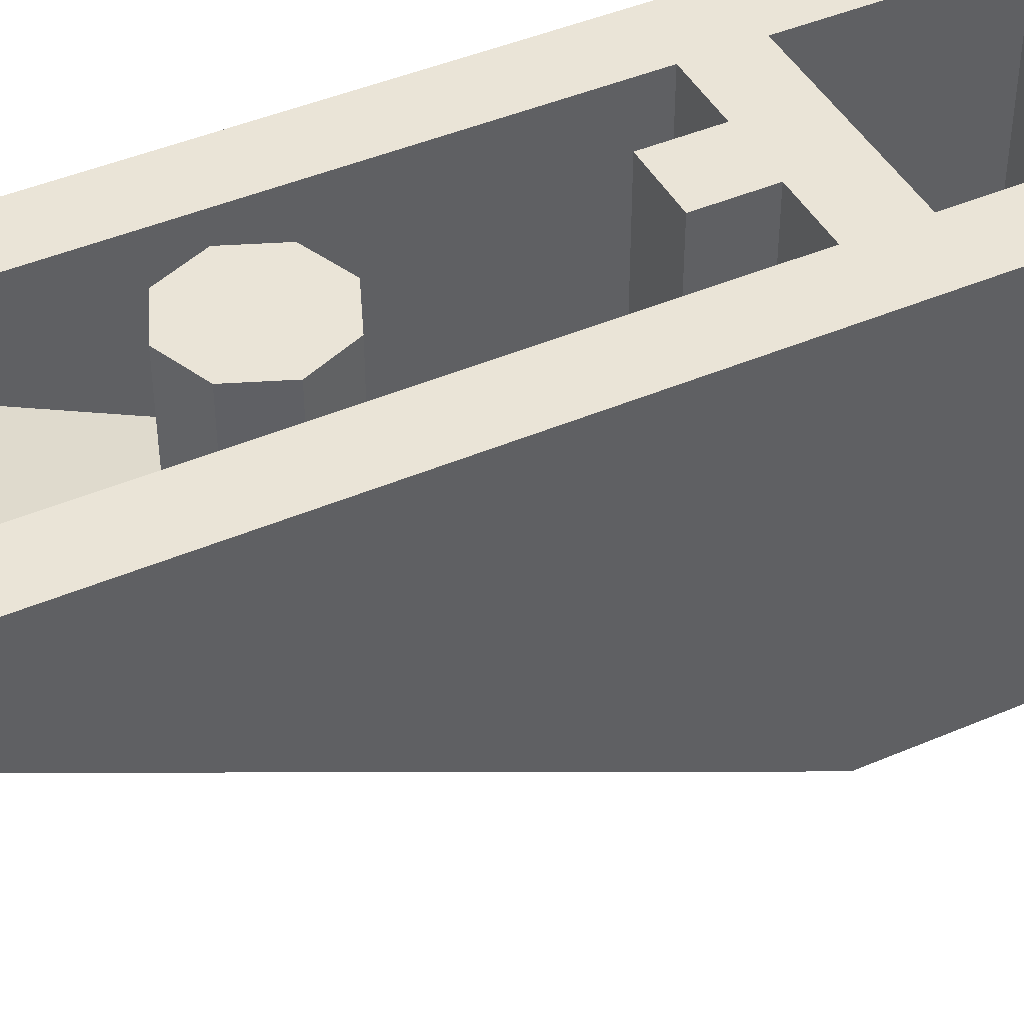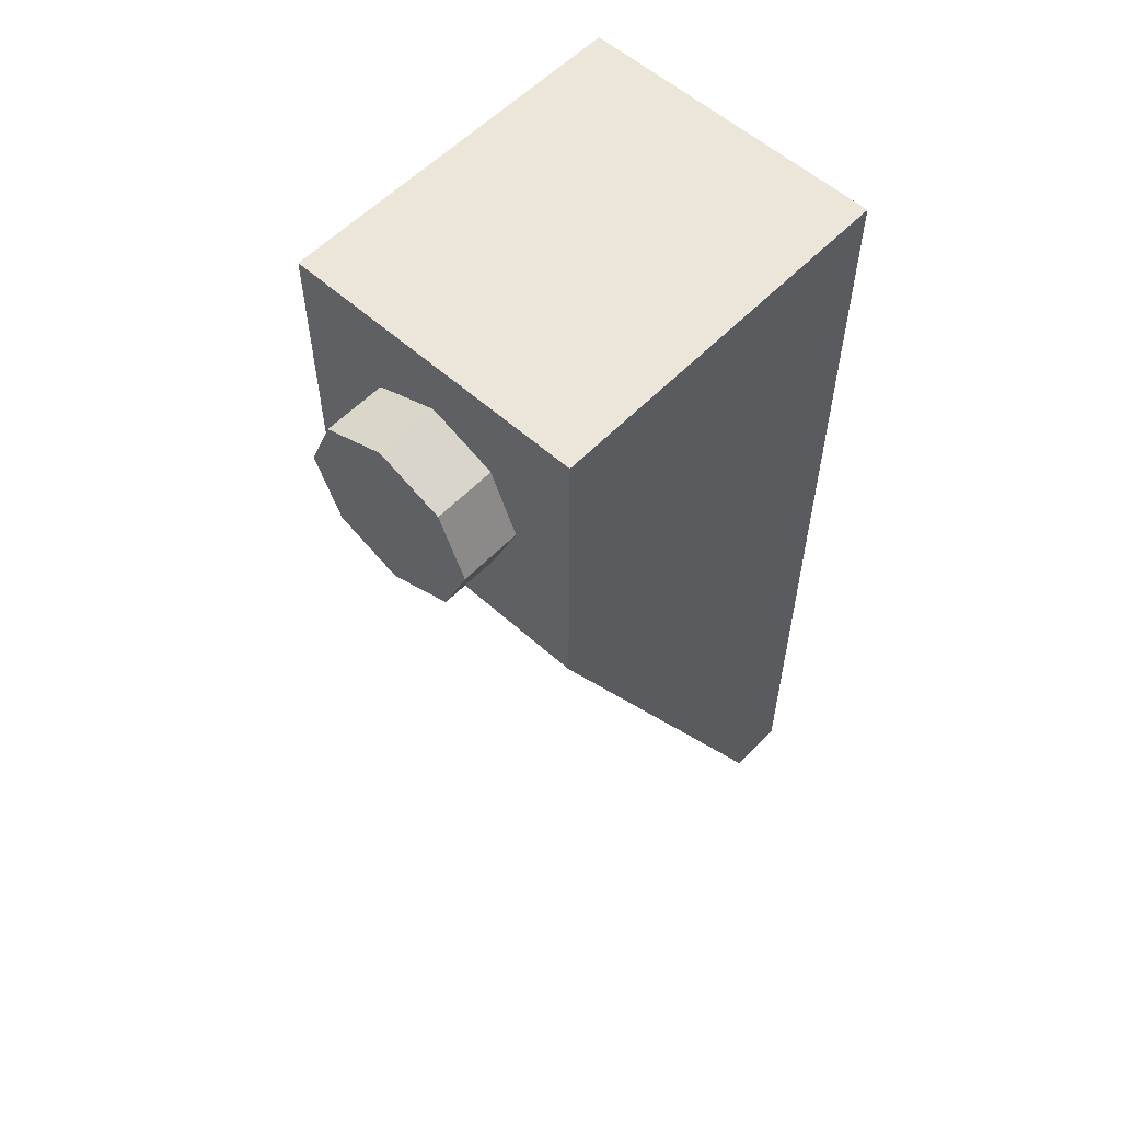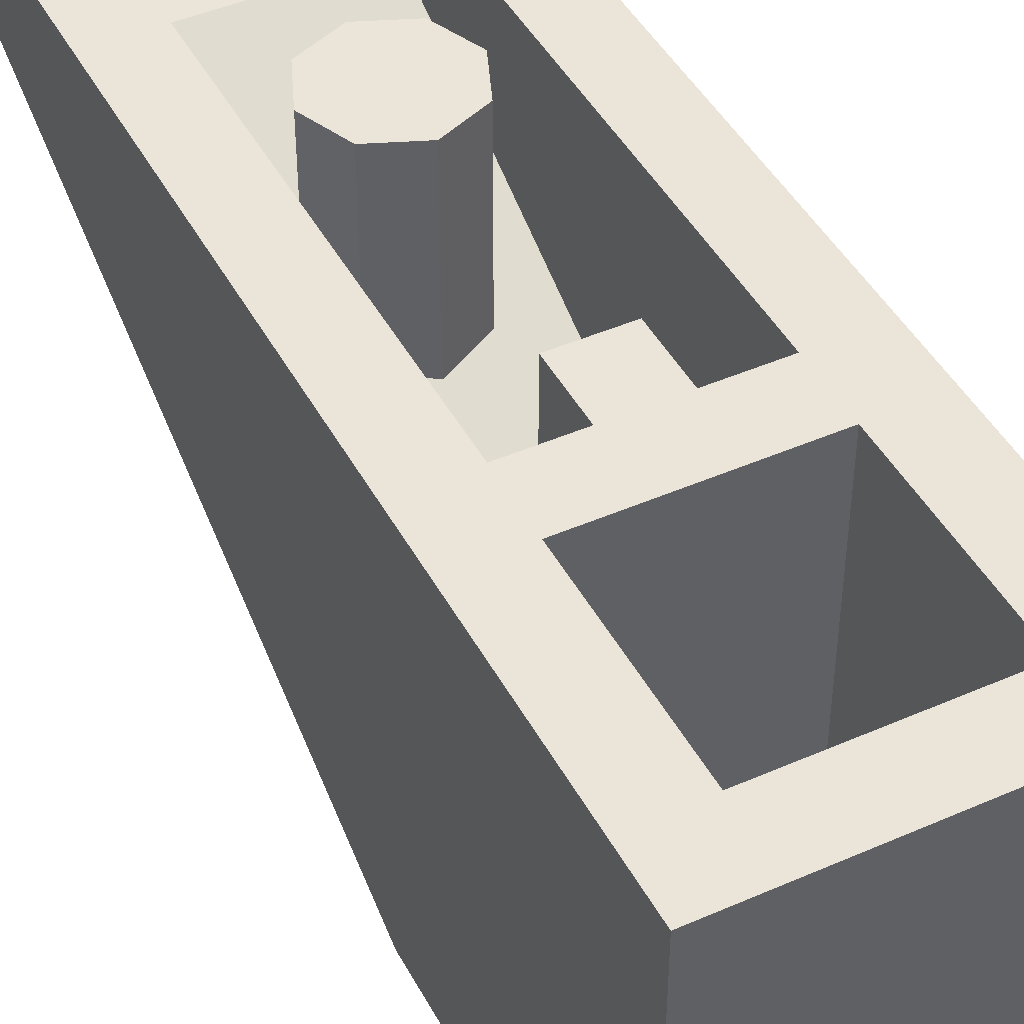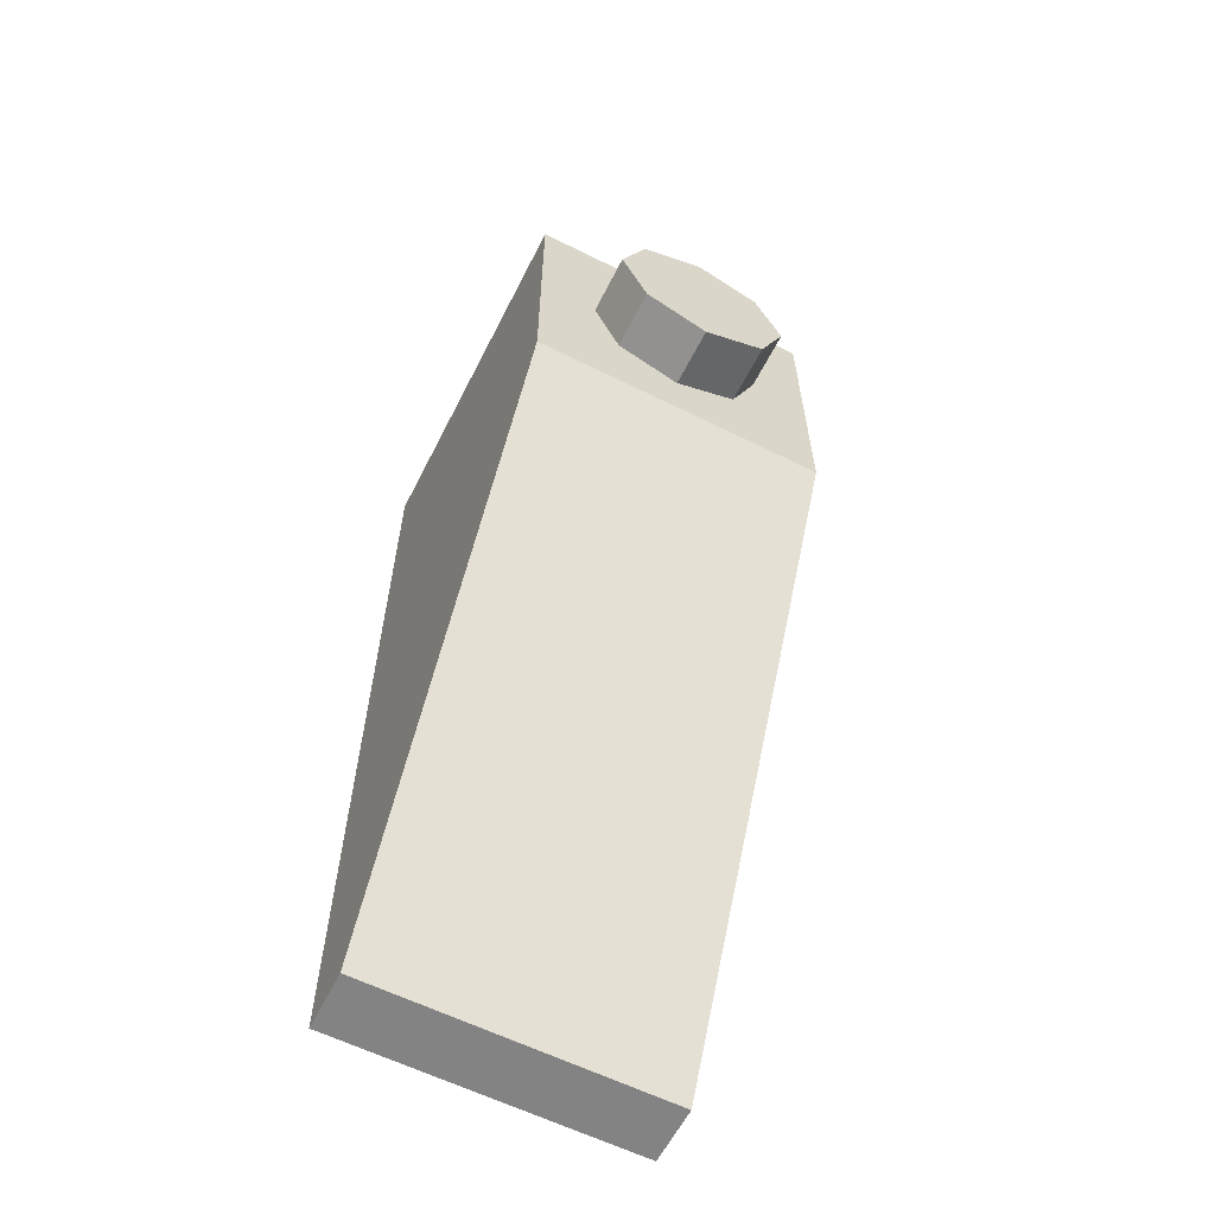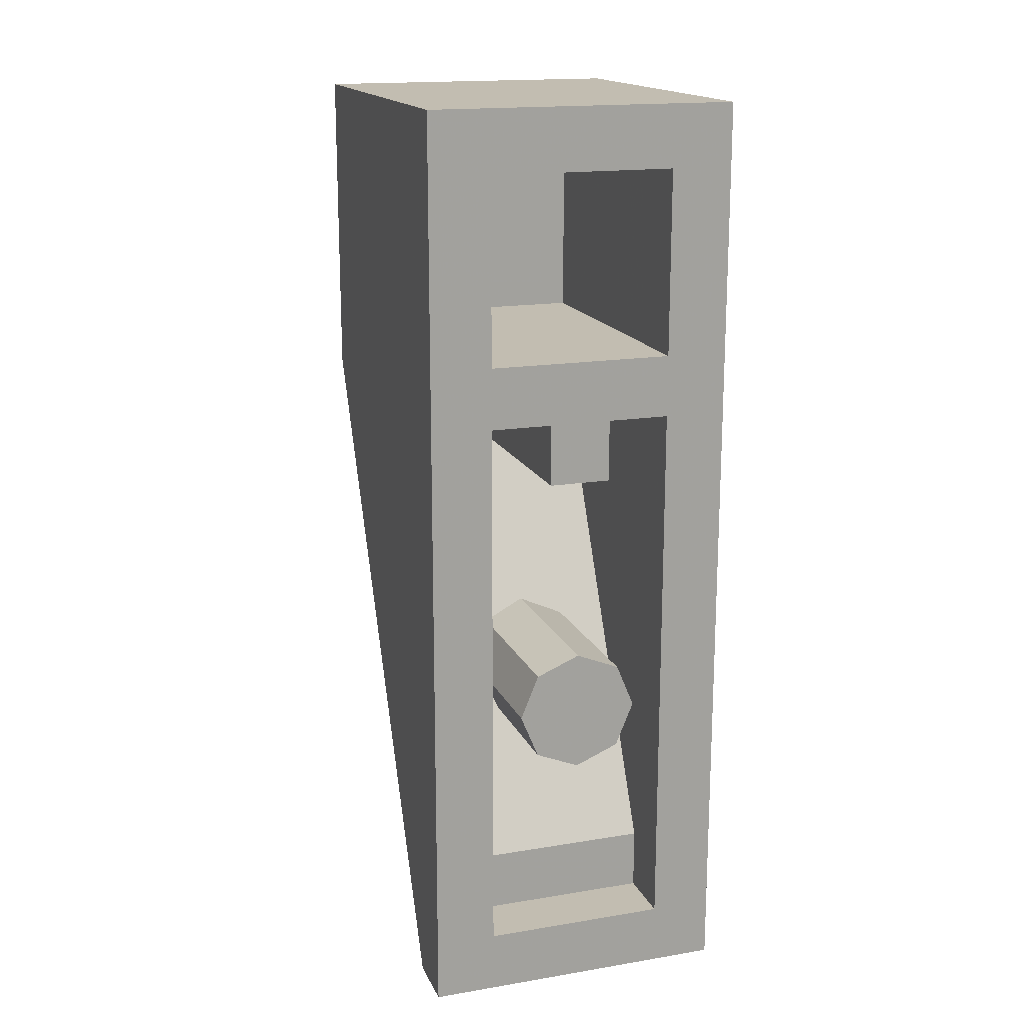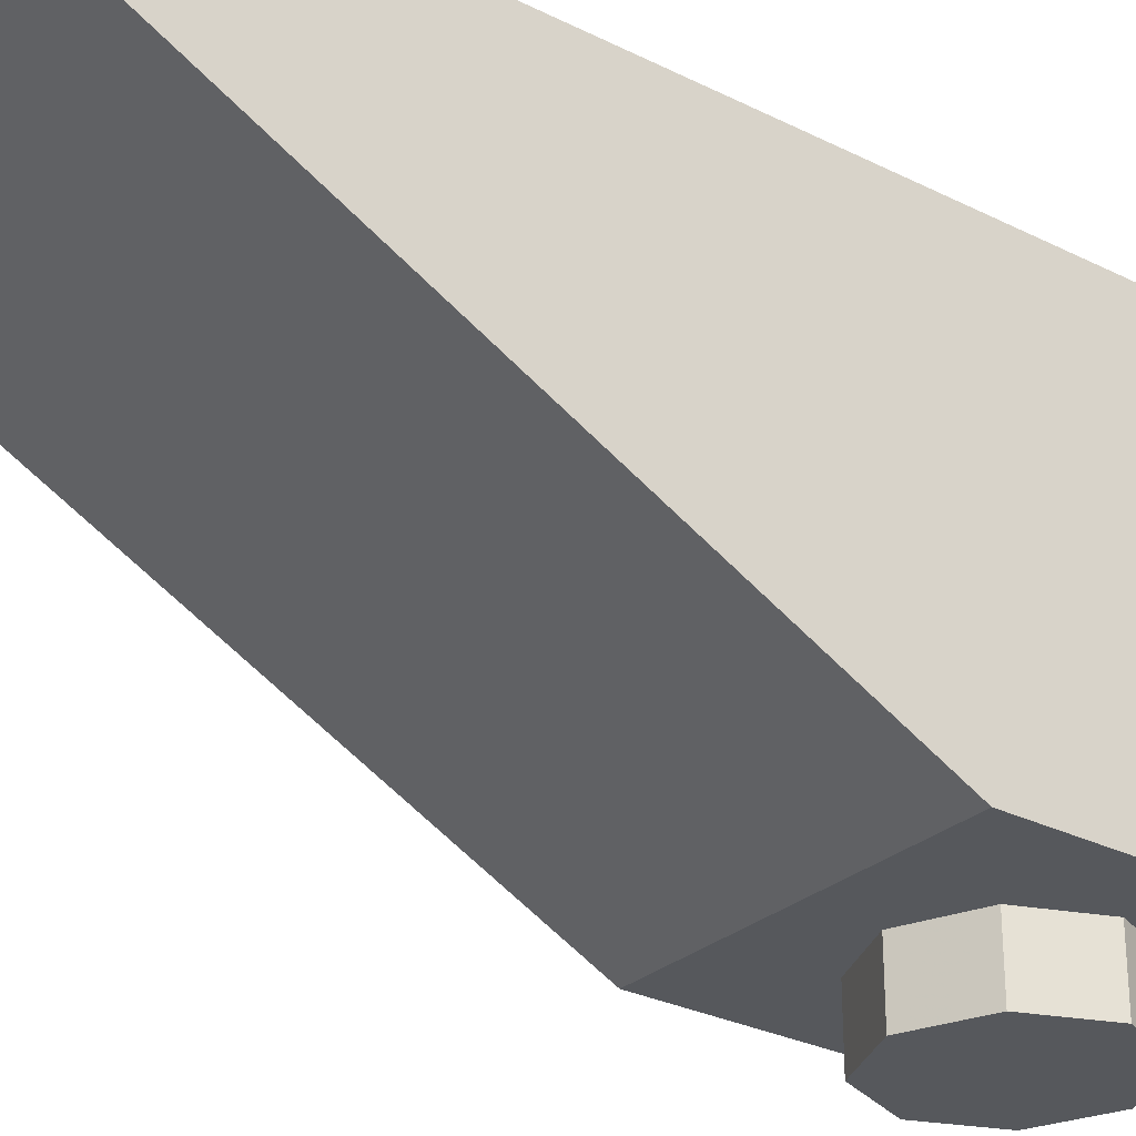
<metadata>
{"format":"obj","ext":"obj","renderer":"f3d","projection":"perspective","resolution":1024,"background":"white","views":[{"elev":43.8,"azim":-116.8,"up":"+Y"},{"elev":56.8,"azim":43.1,"up":"+Z"},{"elev":45.1,"azim":-26.9,"up":"+Y"},{"elev":-61.0,"azim":-26.9,"up":"+Z"},{"elev":16.9,"azim":161.6,"up":"+Z"},{"elev":-28.3,"azim":-127.3,"up":"+Y"}]}
</metadata>
<code>
v 0 1.2 -1.5
v -0.2 1.2 -1.5
v -0.1414 1.2 -1.359
v 0 1.2 -1.5
v -0.1414 1.2 -1.359
v 0 1.2 -1.3
v 0 1.2 -1.5
v 0 1.2 -1.3
v 0.1414 1.2 -1.359
v 0 1.2 -1.5
v 0.1414 1.2 -1.359
v 0.2 1.2 -1.5
v 0 1.2 -1.5
v 0.2 1.2 -1.5
v 0.1414 1.2 -1.641
v 0 1.2 -1.5
v 0.1414 1.2 -1.641
v 0 1.2 -1.7
v 0 1.2 -1.5
v 0 1.2 -1.7
v -0.1414 1.2 -1.641
v 0 1.2 -1.5
v -0.1414 1.2 -1.641
v -0.2 1.2 -1.5
v -0.1414 1.2 -1.359
v -0.2 1.2 -1.5
v -0.2 1 -1.5
v -0.1414 1 -1.359
v 0 1.2 -1.3
v -0.1414 1.2 -1.359
v -0.1414 1 -1.359
v 0 1 -1.3
v 0.1414 1.2 -1.359
v 0 1.2 -1.3
v 0 1 -1.3
v 0.1414 1 -1.359
v 0.2 1.2 -1.5
v 0.1414 1.2 -1.359
v 0.1414 1 -1.359
v 0.2 1 -1.5
v 0.1414 1.2 -1.641
v 0.2 1.2 -1.5
v 0.2 1 -1.5
v 0.1414 1 -1.641
v 0 1.2 -1.7
v 0.1414 1.2 -1.641
v 0.1414 1 -1.641
v 0 1 -1.7
v -0.1414 1.2 -1.641
v 0 1.2 -1.7
v 0 1 -1.7
v -0.1414 1 -1.641
v -0.2 1.2 -1.5
v -0.1414 1.2 -1.641
v -0.1414 1 -1.641
v -0.2 1 -1.5
v 0.1414 0.7707 -1.641
v 0.2 0.7 -1.5
v 0.2 1.1 -1.5
v 0.1414 1.171 -1.641
v 0 0.8 -1.7
v 0.1414 0.7707 -1.641
v 0.1414 1.171 -1.641
v 0 1.2 -1.7
v -0.1414 0.7707 -1.641
v 0 0.8 -1.7
v 0 1.2 -1.7
v -0.1414 1.171 -1.641
v -0.2 0.7 -1.5
v -0.1414 0.7707 -1.641
v -0.1414 1.171 -1.641
v -0.2 1.1 -1.5
v -0.1414 0.6293 -1.359
v -0.2 0.7 -1.5
v -0.2 1.1 -1.5
v -0.1414 1.029 -1.359
v 0 0.6 -1.3
v -0.1414 0.6293 -1.359
v -0.1414 1.029 -1.359
v 0 1 -1.3
v 0.1414 0.6293 -1.359
v 0 0.6 -1.3
v 0 1 -1.3
v 0.1414 1.029 -1.359
v 0.2 0.7 -1.5
v 0.1414 0.6293 -1.359
v 0.1414 1.029 -1.359
v 0.2 1.1 -1.5
v 0.3 0.2 0.3
v -0.3 0.2 0.3
v -0.3 0.2 -0.3
v 0.3 0.2 -0.3
v 0.3 0.2 0.3
v 0.3 1.2 0.3
v -0.3 1.2 0.3
v -0.3 0.2 0.3
v 0.3 0.2 -0.3
v 0.3 1.2 -0.3
v 0.3 1.2 0.3
v 0.3 0.2 0.3
v -0.3 0.2 -0.3
v -0.3 1.2 -0.3
v 0.3 1.2 -0.3
v 0.3 0.2 -0.3
v -0.3 0.2 0.3
v -0.3 1.2 0.3
v -0.3 1.2 -0.3
v -0.3 0.2 -0.3
v 0.5 1.2 0.5
v 0.3 1.2 0.3
v -0.3 1.2 0.3
v -0.5 1.2 0.5
v -0.5 1.2 0.5
v -0.3 1.2 0.3
v -0.3 1.2 -2.3
v -0.5 1.2 -2.5
v -0.5 1.2 -2.5
v -0.3 1.2 -2.3
v 0.3 1.2 -2.3
v 0.5 1.2 -2.5
v 0.5 1.2 -2.5
v 0.3 1.2 -2.3
v 0.3 1.2 0.3
v 0.5 1.2 0.5
v 0.3 1.2 -0.3
v 0.3 1.2 -0.5
v -0.3 1.2 -0.5
v -0.3 1.2 -0.3
v 0.1 1.2 -0.5
v 0.1 1.2 -0.7
v -0.1 1.2 -0.7
v -0.1 1.2 -0.5
v 0.3 1 -2.1
v 0.3 1 -2.3
v -0.3 1 -2.3
v -0.3 1 -2.1
v -0.5 0 -0.5
v 0.5 0 -0.5
v 0.5 0 0.5
v -0.5 0 0.5
v -0.5 0 0.5
v 0.5 0 0.5
v 0.5 1.2 0.5
v -0.5 1.2 0.5
v 0.3 1.2 -0.5
v 0.3 0.2 -0.5
v 0.1 0.2 -0.5
v 0.1 1.2 -0.5
v -0.1 0.2 -0.5
v -0.3 0.2 -0.5
v -0.3 1.2 -0.5
v -0.1 1.2 -0.5
v 0.1 1.2 -0.7
v 0.1 0.3 -0.7
v -0.1 0.3 -0.7
v -0.1 1.2 -0.7
v -0.3 1 -2.3
v 0.3 1 -2.3
v 0.3 1.2 -2.3
v -0.3 1.2 -2.3
v 0.5 1.2 -2.5
v 0.5 1 -2.5
v -0.5 1 -2.5
v -0.5 1.2 -2.5
v 0.5 1.2 0.5
v 0.5 0 0.5
v 0.5 1 -2.5
v 0.5 1.2 -2.5
v 0.5 0 0.5
v 0.5 0 -0.5
v 0.5 1 -2.5
v 0.3 1 -2.3
v 0.3 0.2 -0.5
v 0.3 1.2 -0.5
v 0.3 1.2 -2.3
v 0.1 1.2 -0.5
v 0.1 0.2 -0.5
v 0.1 0.3 -0.7
v 0.1 1.2 -0.7
v -0.1 0.3 -0.7
v -0.1 0.2 -0.5
v -0.1 1.2 -0.5
v -0.1 1.2 -0.7
v -0.3 1.2 -0.5
v -0.3 0.2 -0.5
v -0.3 1 -2.3
v -0.3 1.2 -2.3
v -0.5 1 -2.5
v -0.5 0 0.5
v -0.5 1.2 0.5
v -0.5 1.2 -2.5
v -0.5 1 -2.5
v -0.5 0 -0.5
v -0.5 0 0.5
v -0.3 0.2 -0.5
v 0.3 0.2 -0.5
v 0.3 1 -2.1
v -0.3 1 -2.1
v 0.5 1 -2.5
v 0.5 0 -0.5
v -0.5 0 -0.5
v -0.5 1 -2.5
v 0.2121 0 0.2121
v 0.3 0 0
v 0.3 -0.2 0
v 0.2121 -0.2 0.2121
v 0 0 0.3
v 0.2121 0 0.2121
v 0.2121 -0.2 0.2121
v 0 -0.2 0.3
v -0.2121 0 0.2121
v 0 0 0.3
v 0 -0.2 0.3
v -0.2121 -0.2 0.2121
v -0.3 0 0
v -0.2121 0 0.2121
v -0.2121 -0.2 0.2121
v -0.3 -0.2 0
v -0.2121 0 -0.2121
v -0.3 0 0
v -0.3 -0.2 0
v -0.2121 -0.2 -0.2121
v 0 0 -0.3
v -0.2121 0 -0.2121
v -0.2121 -0.2 -0.2121
v 0 -0.2 -0.3
v 0.2121 0 -0.2121
v 0 0 -0.3
v 0 -0.2 -0.3
v 0.2121 -0.2 -0.2121
v 0.3 0 0
v 0.2121 0 -0.2121
v 0.2121 -0.2 -0.2121
v 0.3 -0.2 0
v 0 -0.2 0
v 0.3 -0.2 0
v 0.2121 -0.2 0.2121
v 0 -0.2 0
v 0.2121 -0.2 0.2121
v 0 -0.2 0.3
v 0 -0.2 0
v 0 -0.2 0.3
v -0.2121 -0.2 0.2121
v 0 -0.2 0
v -0.2121 -0.2 0.2121
v -0.3 -0.2 0
v 0 -0.2 0
v -0.3 -0.2 0
v -0.2121 -0.2 -0.2121
v 0 -0.2 0
v -0.2121 -0.2 -0.2121
v 0 -0.2 -0.3
v 0 -0.2 0
v 0 -0.2 -0.3
v 0.2121 -0.2 -0.2121
v 0 -0.2 0
v 0.2121 -0.2 -0.2121
v 0.3 -0.2 0
g mesh3278884
f 1 2 3
f 4 5 6
f 7 8 9
f 10 11 12
f 13 14 15
f 16 17 18
f 19 20 21
f 22 23 24
g mesh3278886
f 25 26 27
f 27 28 25
f 29 30 31
f 31 32 29
f 33 34 35
f 35 36 33
f 37 38 39
f 39 40 37
f 41 42 43
f 43 44 41
f 45 46 47
f 47 48 45
f 49 50 51
f 51 52 49
f 53 54 55
f 55 56 53
g mesh3278890
f 57 59 58
f 59 57 60
f 61 63 62
f 63 61 64
f 65 67 66
f 67 65 68
f 69 71 70
f 71 69 72
f 73 75 74
f 75 73 76
f 77 79 78
f 79 77 80
f 81 83 82
f 83 81 84
f 85 87 86
f 87 85 88
g mesh3278893
f 89 91 90
f 91 89 92
f 93 95 94
f 95 93 96
f 97 99 98
f 99 97 100
f 101 103 102
f 103 101 104
f 105 107 106
f 107 105 108
g mesh3278895
f 109 110 111
f 111 112 109
f 113 114 115
f 115 116 113
f 117 118 119
f 119 120 117
f 121 122 123
f 123 124 121
f 125 126 127
f 127 128 125
f 129 130 131
f 131 132 129
f 133 134 135
f 135 136 133
f 137 138 139
f 139 140 137
g mesh3278896
f 141 142 143
f 143 144 141
f 145 146 147
f 147 148 145
f 149 150 151
f 151 152 149
f 153 154 155
f 155 156 153
f 157 158 159
f 159 160 157
f 161 162 163
f 163 164 161
g mesh3278897
f 165 166 167
f 167 168 165
f 169 170 171
f 172 173 174
f 174 175 172
f 176 177 178
f 178 179 176
f 180 181 182
f 182 183 180
f 184 185 186
f 186 187 184
f 188 189 190
f 190 191 188
f 192 193 194
g mesh3278898
f 195 196 197
f 197 198 195
f 199 200 201
f 201 202 199
g mesh3278903
f 203 205 204
f 205 203 206
f 207 209 208
f 209 207 210
f 211 213 212
f 213 211 214
f 215 217 216
f 217 215 218
f 219 221 220
f 221 219 222
f 223 225 224
f 225 223 226
f 227 229 228
f 229 227 230
f 231 233 232
f 233 231 234
g mesh3278905
f 235 236 237
f 238 239 240
f 241 242 243
f 244 245 246
f 247 248 249
f 250 251 252
f 253 254 255
f 256 257 258

</code>
